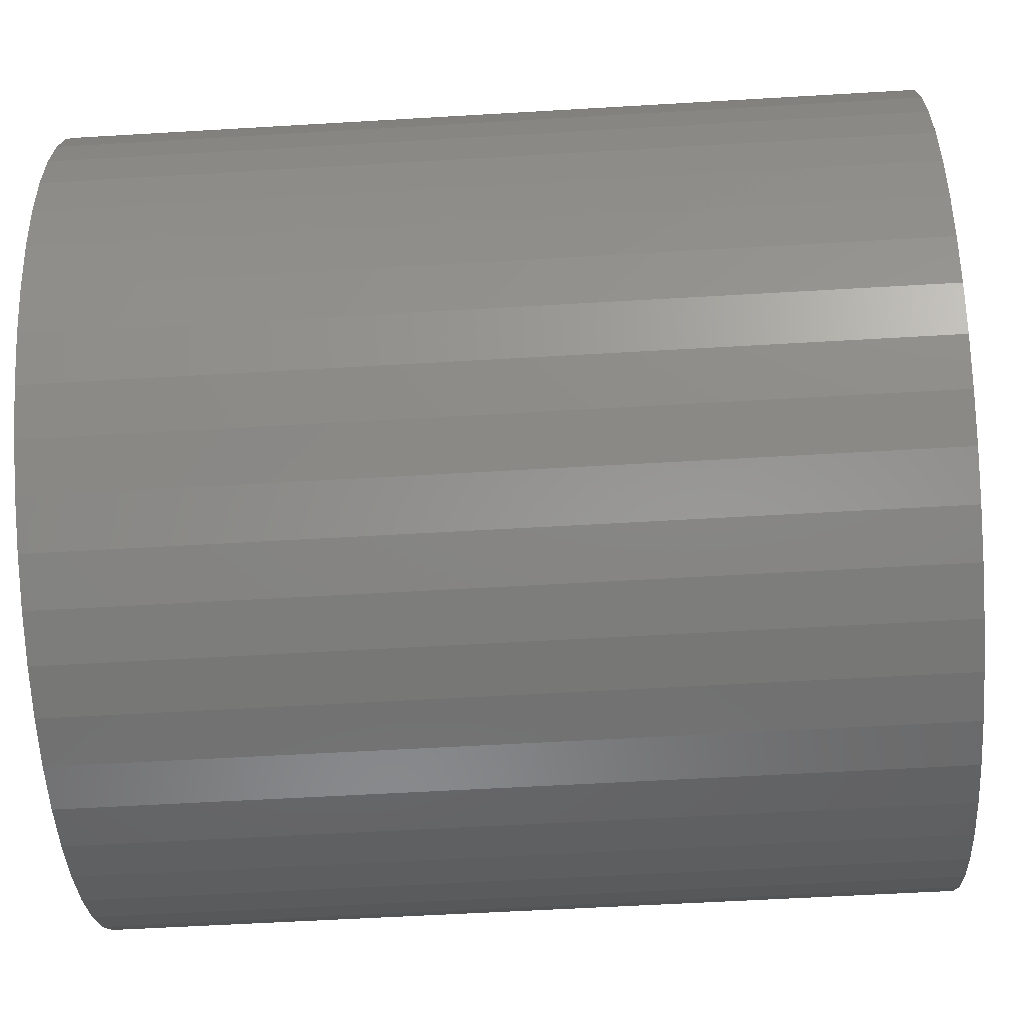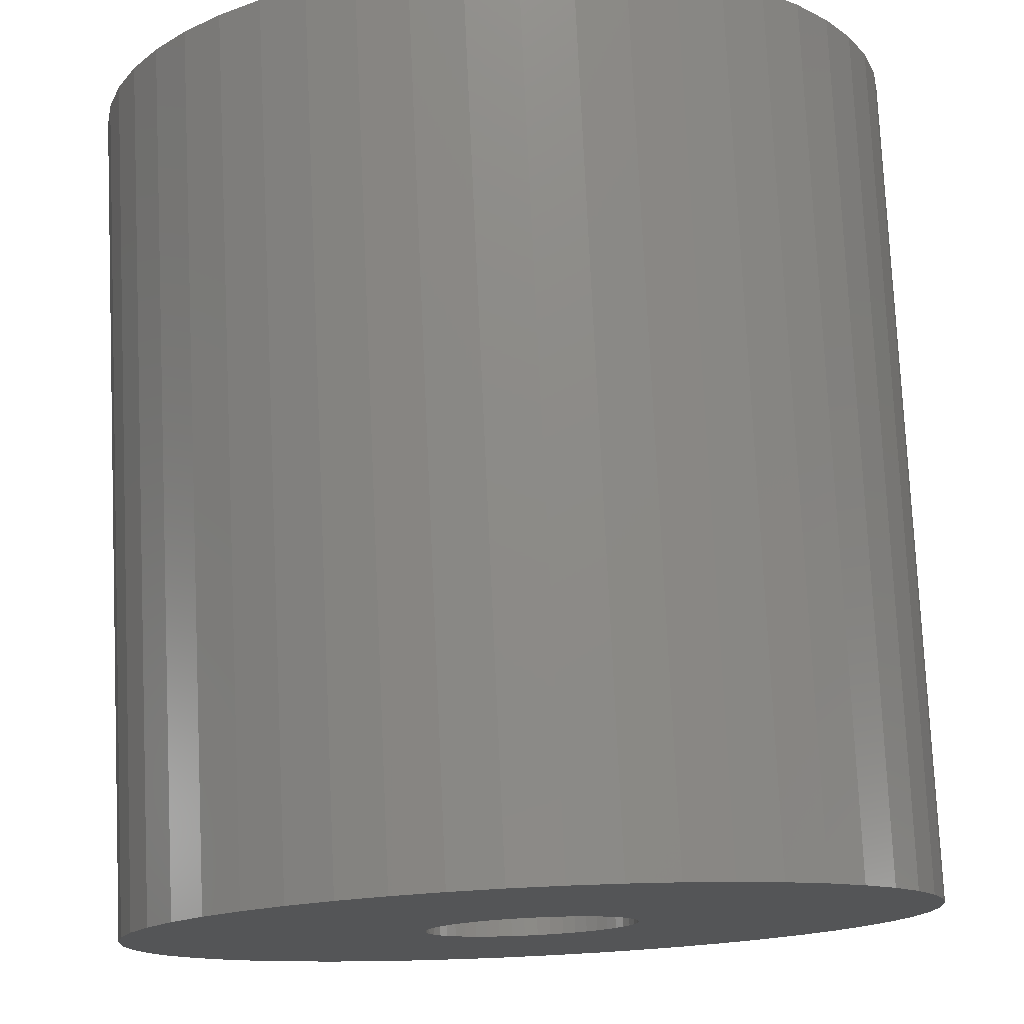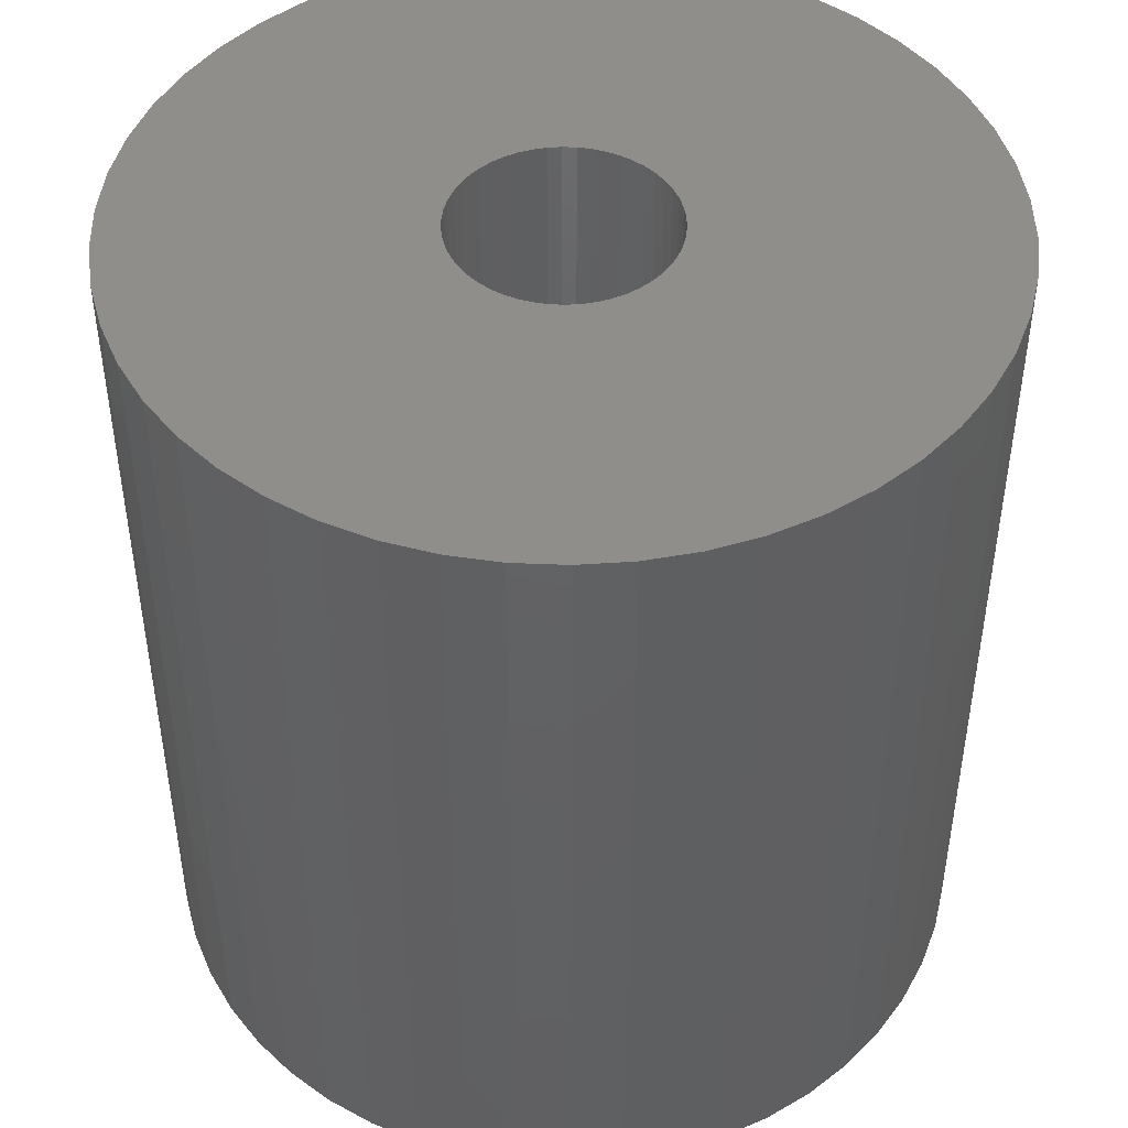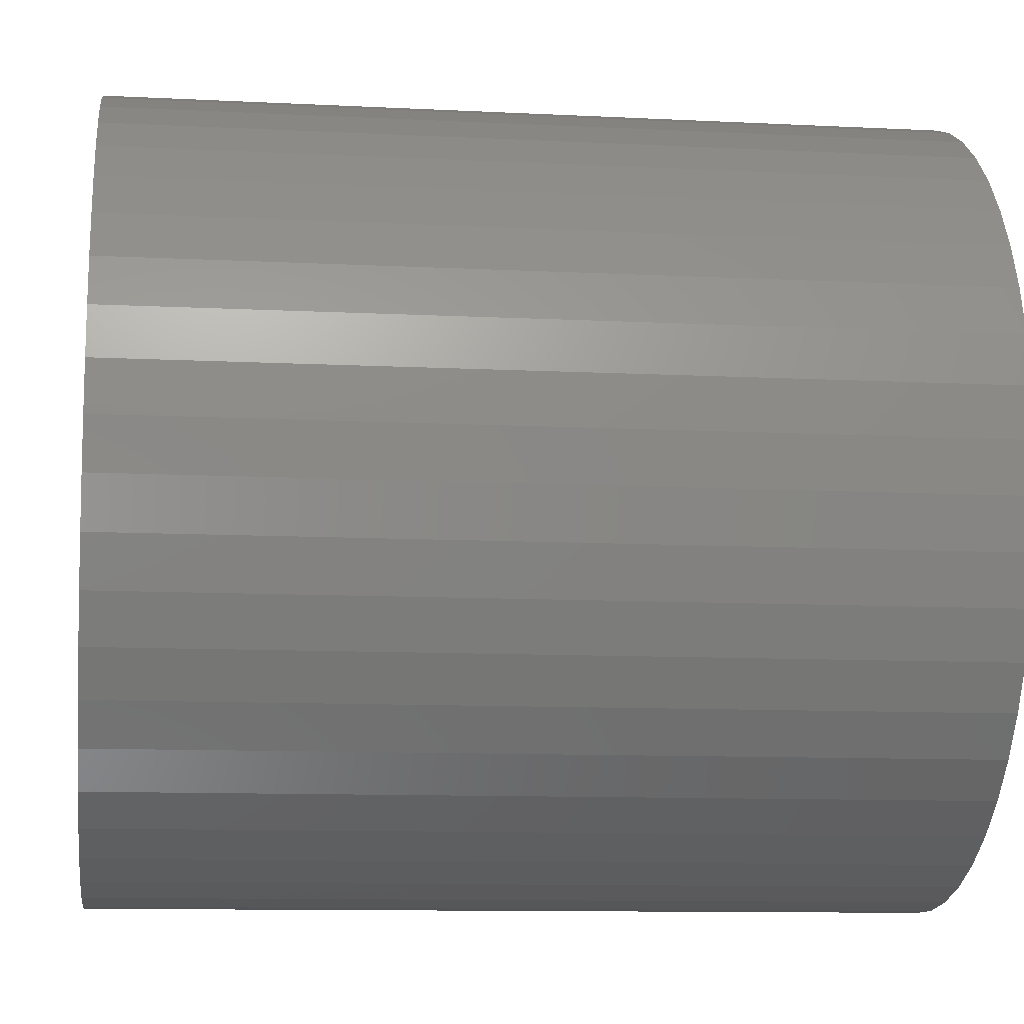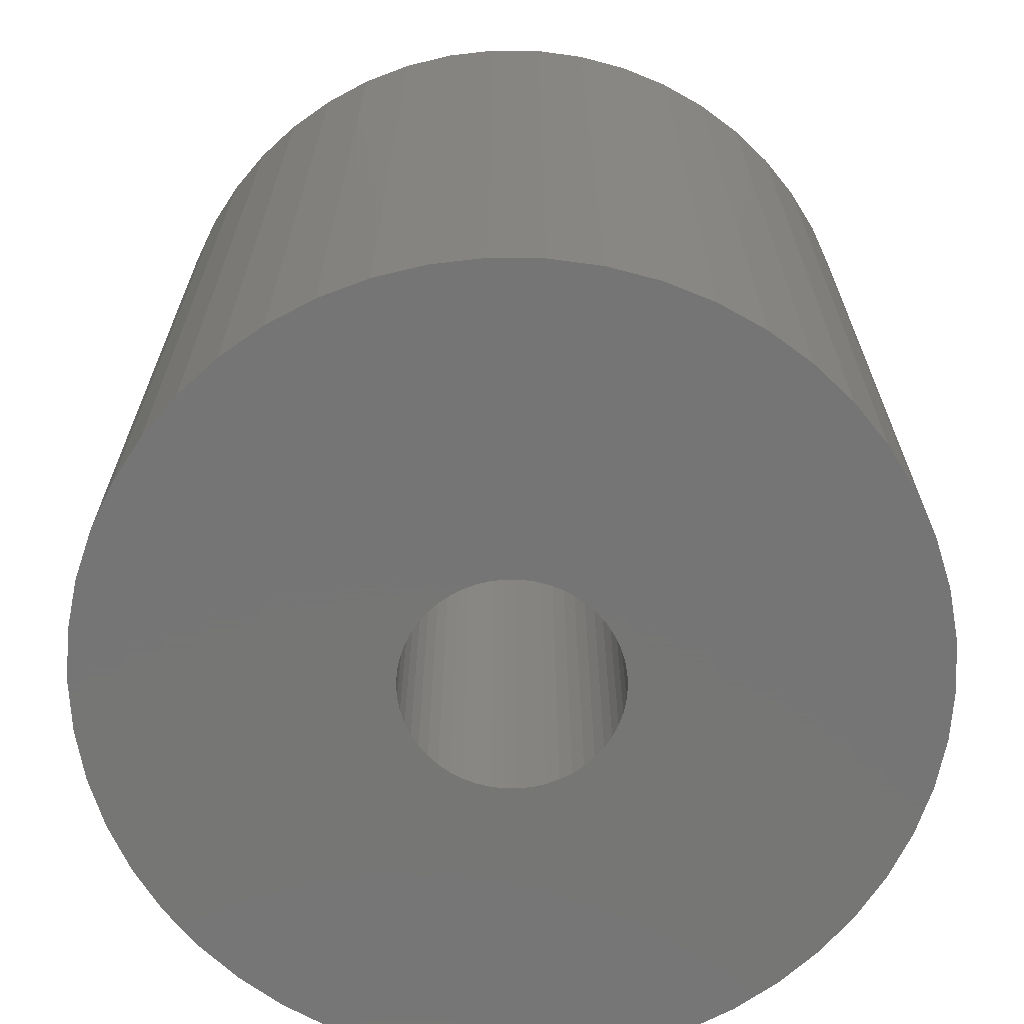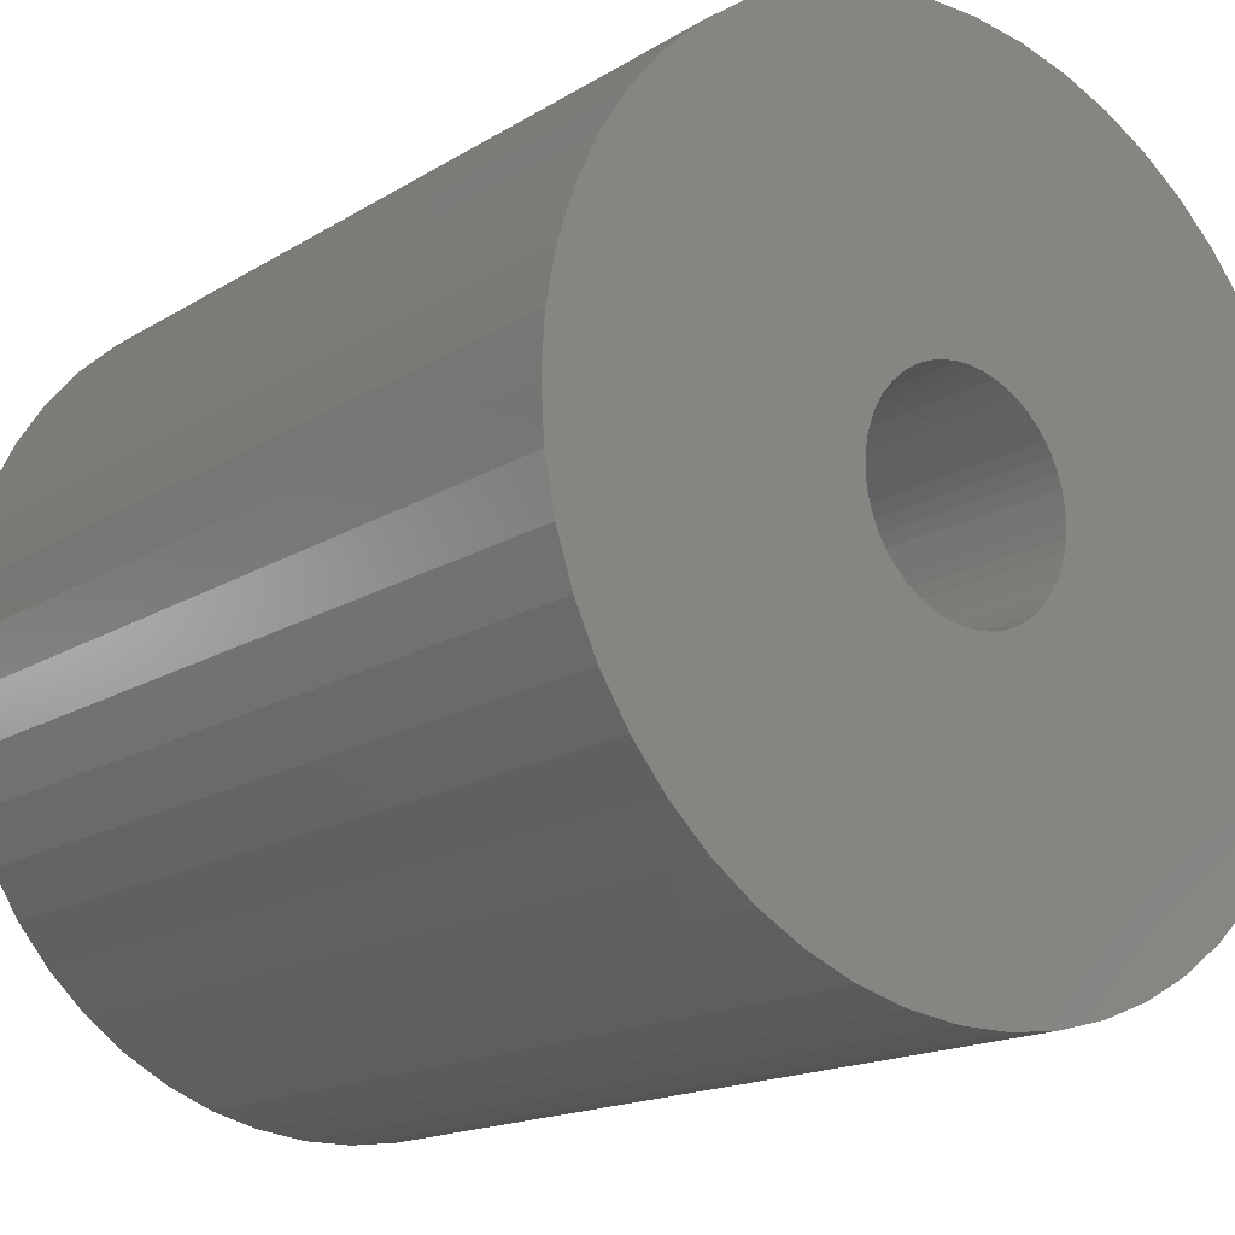
<metadata>
{"format":"stl","ext":"stl","renderer":"f3d","projection":"perspective","resolution":1024,"background":"white","views":[{"elev":-55.5,"azim":-86.4,"up":"+Y"},{"elev":76.5,"azim":-2.7,"up":"+Y"},{"elev":46.3,"azim":9.9,"up":"+Z"},{"elev":-10.7,"azim":82.8,"up":"+Y"},{"elev":-68.0,"azim":-159.0,"up":"+Z"},{"elev":-16.3,"azim":-38.7,"up":"+Y"}]}
</metadata>
<code>
# stl→obj: 200 verts, 400 faces
v 23 0 24
v 22.82 2.883 -24
v 22.82 2.883 24
v 23 0 -24
v -23 0 -24
v -22.82 2.883 24
v -22.82 2.883 -24
v -23 0 24
v 1.444 22.95 -24
v -1.444 22.95 24
v 1.444 22.95 24
v -1.444 22.95 -24
v -1.444 -22.95 -24
v 1.444 -22.95 24
v -1.444 -22.95 24
v 1.444 -22.95 -24
v 16.77 15.74 -24
v 14.66 17.72 24
v 16.77 15.74 24
v 14.66 17.72 -24
v -14.66 17.72 -24
v -16.77 15.74 24
v -14.66 17.72 24
v -16.77 15.74 -24
v -7.107 21.87 -24
v -9.793 20.81 24
v -7.107 21.87 24
v -9.793 20.81 -24
v 20.16 -11.08 24
v 21.38 -8.467 -24
v 21.38 -8.467 24
v 20.16 -11.08 -24
v 21.38 8.467 24
v 20.16 11.08 -24
v 20.16 11.08 24
v 21.38 8.467 -24
v 9.793 20.81 -24
v 7.107 21.87 24
v 9.793 20.81 24
v 7.107 21.87 -24
v 4.31 22.59 24
v 4.31 22.59 -24
v 12.32 19.42 -24
v 12.32 19.42 24
v -21.38 8.467 -24
v -20.16 11.08 24
v -20.16 11.08 -24
v -21.38 8.467 24
v -18.61 13.52 -24
v -18.61 13.52 24
v -22.28 5.72 -24
v -22.28 5.72 24
v -4.31 22.59 24
v -4.31 22.59 -24
v 4.31 -22.59 24
v 4.31 -22.59 -24
v 22.28 5.72 24
v 22.28 5.72 -24
v 18.61 13.52 24
v 18.61 13.52 -24
v 6 0 24
v 5.953 0.752 24
v 22.82 -2.883 24
v 5.811 1.492 24
v 5.953 -0.752 24
v 5.579 2.209 24
v 22.28 -5.72 24
v 5.258 2.891 24
v 5.811 -1.492 24
v 4.854 3.527 24
v 4.374 4.107 24
v 5.579 -2.209 24
v 3.825 4.623 24
v 3.215 5.066 24
v 5.258 -2.891 24
v 2.555 5.429 24
v 18.61 -13.52 24
v 4.854 -3.527 24
v 1.854 5.706 24
v 1.124 5.894 24
v 0.3767 5.988 24
v -0.3767 5.988 24
v -1.124 5.894 24
v -1.854 5.706 24
v -2.555 5.429 24
v -3.215 5.066 24
v -12.32 19.42 24
v -3.825 4.623 24
v -4.374 4.107 24
v -4.854 3.527 24
v 16.77 -15.74 24
v 4.374 -4.107 24
v 14.66 -17.72 24
v 3.825 -4.623 24
v 12.32 -19.42 24
v 3.215 -5.066 24
v 9.793 -20.81 24
v 2.555 -5.429 24
v 7.107 -21.87 24
v 1.854 -5.706 24
v 1.124 -5.894 24
v 0.3767 -5.988 24
v -0.3767 -5.988 24
v -1.124 -5.894 24
v -4.31 -22.59 24
v -1.854 -5.706 24
v -7.107 -21.87 24
v -2.555 -5.429 24
v -9.793 -20.81 24
v -3.215 -5.066 24
v -12.32 -19.42 24
v -3.825 -4.623 24
v -14.66 -17.72 24
v -4.374 -4.107 24
v -16.77 -15.74 24
v -4.854 -3.527 24
v -18.61 -13.52 24
v -5.258 -2.891 24
v -20.16 -11.08 24
v -5.579 -2.209 24
v -21.38 -8.467 24
v -5.811 -1.492 24
v -22.28 -5.72 24
v -5.953 -0.752 24
v -22.82 -2.883 24
v -6 0 24
v -5.258 2.891 24
v -5.579 2.209 24
v -5.811 1.492 24
v -5.953 0.752 24
v -12.32 19.42 -24
v 22.82 -2.883 -24
v 18.61 -13.52 -24
v 16.77 -15.74 -24
v -16.77 -15.74 -24
v -14.66 -17.72 -24
v -18.61 -13.52 -24
v 6 0 -24
v 5.953 -0.752 -24
v 22.28 -5.72 -24
v 5.811 -1.492 -24
v 5.953 0.752 -24
v 5.579 -2.209 -24
v 5.258 -2.891 -24
v 5.811 1.492 -24
v 4.854 -3.527 -24
v 4.374 -4.107 -24
v 14.66 -17.72 -24
v 5.579 2.209 -24
v 3.825 -4.623 -24
v 12.32 -19.42 -24
v 3.215 -5.066 -24
v 9.793 -20.81 -24
v 5.258 2.891 -24
v 2.555 -5.429 -24
v 7.107 -21.87 -24
v 4.854 3.527 -24
v 1.854 -5.706 -24
v 1.124 -5.894 -24
v 0.3767 -5.988 -24
v -0.3767 -5.988 -24
v -1.124 -5.894 -24
v -4.31 -22.59 -24
v -1.854 -5.706 -24
v -7.107 -21.87 -24
v -2.555 -5.429 -24
v -9.793 -20.81 -24
v -3.215 -5.066 -24
v -12.32 -19.42 -24
v -3.825 -4.623 -24
v -4.374 -4.107 -24
v -4.854 -3.527 -24
v 4.374 4.107 -24
v 3.825 4.623 -24
v 3.215 5.066 -24
v 2.555 5.429 -24
v 1.854 5.706 -24
v 1.124 5.894 -24
v 0.3767 5.988 -24
v -0.3767 5.988 -24
v -1.124 5.894 -24
v -1.854 5.706 -24
v -2.555 5.429 -24
v -3.215 5.066 -24
v -3.825 4.623 -24
v -4.374 4.107 -24
v -4.854 3.527 -24
v -5.258 2.891 -24
v -5.579 2.209 -24
v -5.811 1.492 -24
v -5.953 0.752 -24
v -6 0 -24
v -5.258 -2.891 -24
v -20.16 -11.08 -24
v -5.579 -2.209 -24
v -21.38 -8.467 -24
v -5.811 -1.492 -24
v -22.28 -5.72 -24
v -5.953 -0.752 -24
v -22.82 -2.883 -24
f 1 2 3
f 2 1 4
f 5 6 7
f 6 5 8
f 9 10 11
f 10 9 12
f 13 14 15
f 14 13 16
f 17 18 19
f 18 17 20
f 21 22 23
f 22 21 24
f 25 26 27
f 26 25 28
f 29 30 31
f 30 29 32
f 33 34 35
f 34 33 36
f 37 38 39
f 38 37 40
f 40 41 38
f 41 40 42
f 43 39 44
f 39 43 37
f 45 46 47
f 46 45 48
f 49 22 24
f 22 49 50
f 51 48 45
f 48 51 52
f 12 53 10
f 53 12 54
f 16 55 14
f 55 16 56
f 57 36 33
f 36 57 58
f 3 58 57
f 58 3 2
f 59 17 19
f 17 59 60
f 35 60 59
f 60 35 34
f 42 11 41
f 11 42 9
f 20 44 18
f 44 20 43
f 47 50 49
f 50 47 46
f 7 52 51
f 52 7 6
f 61 1 3
f 62 3 57
f 1 61 63
f 64 57 33
f 65 63 61
f 66 33 35
f 63 65 67
f 68 35 59
f 69 67 65
f 70 59 19
f 67 69 31
f 71 19 18
f 72 31 69
f 73 18 44
f 31 72 29
f 74 44 39
f 75 29 72
f 76 39 38
f 29 75 77
f 78 77 75
f 3 62 61
f 57 64 62
f 33 66 64
f 35 68 66
f 59 70 68
f 19 71 70
f 79 38 41
f 18 73 71
f 44 74 73
f 39 76 74
f 38 79 76
f 80 41 11
f 41 80 79
f 11 81 80
f 11 82 81
f 10 82 11
f 82 10 83
f 53 83 10
f 83 53 84
f 27 84 53
f 84 27 85
f 26 85 27
f 85 26 86
f 87 86 26
f 86 87 88
f 23 88 87
f 88 23 89
f 22 89 23
f 50 90 22
f 89 22 90
f 77 78 91
f 92 91 78
f 91 92 93
f 94 93 92
f 93 94 95
f 96 95 94
f 95 96 97
f 98 97 96
f 97 98 99
f 100 99 98
f 99 100 55
f 101 55 100
f 55 101 14
f 102 14 101
f 103 14 102
f 15 103 104
f 103 15 14
f 105 104 106
f 107 106 108
f 109 108 110
f 111 110 112
f 104 105 15
f 113 112 114
f 115 114 116
f 117 116 118
f 119 118 120
f 121 120 122
f 123 122 124
f 106 107 105
f 125 124 126
f 90 50 127
f 46 127 50
f 108 109 107
f 127 46 128
f 110 111 109
f 48 128 46
f 112 113 111
f 128 48 129
f 114 115 113
f 52 129 48
f 116 117 115
f 129 52 130
f 118 119 117
f 6 130 52
f 120 121 119
f 130 6 126
f 122 123 121
f 8 126 6
f 124 125 123
f 126 8 125
f 28 87 26
f 87 28 131
f 131 23 87
f 23 131 21
f 54 27 53
f 27 54 25
f 63 4 1
f 4 63 132
f 91 133 77
f 133 91 134
f 135 113 115
f 113 135 136
f 135 117 137
f 117 135 115
f 138 4 132
f 139 132 140
f 4 138 2
f 141 140 30
f 142 2 138
f 143 30 32
f 2 142 58
f 144 32 133
f 145 58 142
f 146 133 134
f 58 145 36
f 147 134 148
f 149 36 145
f 150 148 151
f 36 149 34
f 152 151 153
f 154 34 149
f 155 153 156
f 34 154 60
f 157 60 154
f 132 139 138
f 140 141 139
f 30 143 141
f 32 144 143
f 133 146 144
f 134 147 146
f 158 156 56
f 148 150 147
f 151 152 150
f 153 155 152
f 156 158 155
f 159 56 16
f 56 159 158
f 16 160 159
f 16 161 160
f 13 161 16
f 161 13 162
f 163 162 13
f 162 163 164
f 165 164 163
f 164 165 166
f 167 166 165
f 166 167 168
f 169 168 167
f 168 169 170
f 136 170 169
f 170 136 171
f 135 171 136
f 137 172 135
f 171 135 172
f 60 157 17
f 173 17 157
f 17 173 20
f 174 20 173
f 20 174 43
f 175 43 174
f 43 175 37
f 176 37 175
f 37 176 40
f 177 40 176
f 40 177 42
f 178 42 177
f 42 178 9
f 179 9 178
f 180 9 179
f 12 180 181
f 180 12 9
f 54 181 182
f 25 182 183
f 28 183 184
f 131 184 185
f 181 54 12
f 21 185 186
f 24 186 187
f 49 187 188
f 47 188 189
f 45 189 190
f 51 190 191
f 182 25 54
f 7 191 192
f 172 137 193
f 194 193 137
f 183 28 25
f 193 194 195
f 184 131 28
f 196 195 194
f 185 21 131
f 195 196 197
f 186 24 21
f 198 197 196
f 187 49 24
f 197 198 199
f 188 47 49
f 200 199 198
f 189 45 47
f 199 200 192
f 190 51 45
f 5 192 200
f 191 7 51
f 192 5 7
f 153 95 97
f 95 153 151
f 31 140 67
f 140 31 30
f 77 32 29
f 32 77 133
f 196 123 198
f 123 196 121
f 148 91 93
f 91 148 134
f 156 97 99
f 97 156 153
f 56 99 55
f 99 56 156
f 67 132 63
f 132 67 140
f 136 111 113
f 111 136 169
f 137 119 194
f 119 137 117
f 194 121 196
f 121 194 119
f 198 125 200
f 125 198 123
f 200 8 5
f 8 200 125
f 151 93 95
f 93 151 148
f 165 105 107
f 105 165 163
f 167 107 109
f 107 167 165
f 163 15 105
f 15 163 13
f 169 109 111
f 109 169 167
f 138 62 142
f 62 138 61
f 126 191 130
f 191 126 192
f 180 81 82
f 81 180 179
f 160 103 102
f 103 160 161
f 174 71 73
f 71 174 173
f 186 88 89
f 88 186 185
f 183 84 85
f 84 183 182
f 146 75 144
f 75 146 78
f 149 68 154
f 68 149 66
f 142 64 145
f 64 142 62
f 177 76 79
f 76 177 176
f 178 79 80
f 79 178 177
f 176 74 76
f 74 176 175
f 128 188 127
f 188 128 189
f 129 189 128
f 189 129 190
f 181 82 83
f 82 181 180
f 159 102 101
f 102 159 160
f 155 100 98
f 100 155 158
f 145 66 149
f 66 145 64
f 157 71 173
f 71 157 70
f 154 70 157
f 70 154 68
f 179 80 81
f 80 179 178
f 175 73 74
f 73 175 174
f 127 187 90
f 187 127 188
f 90 186 89
f 186 90 187
f 130 190 129
f 190 130 191
f 184 85 86
f 85 184 183
f 185 86 88
f 86 185 184
f 182 83 84
f 83 182 181
f 152 98 96
f 98 152 155
f 147 94 92
f 94 147 150
f 141 65 139
f 65 141 69
f 170 114 112
f 114 170 171
f 118 195 120
f 195 118 193
f 116 193 118
f 193 116 172
f 144 72 143
f 72 144 75
f 147 78 146
f 78 147 92
f 139 61 138
f 61 139 65
f 114 172 116
f 172 114 171
f 120 197 122
f 197 120 195
f 158 101 100
f 101 158 159
f 150 96 94
f 96 150 152
f 143 69 141
f 69 143 72
f 161 104 103
f 104 161 162
f 164 108 106
f 108 164 166
f 162 106 104
f 106 162 164
f 122 199 124
f 199 122 197
f 124 192 126
f 192 124 199
f 166 110 108
f 110 166 168
f 168 112 110
f 112 168 170

</code>
